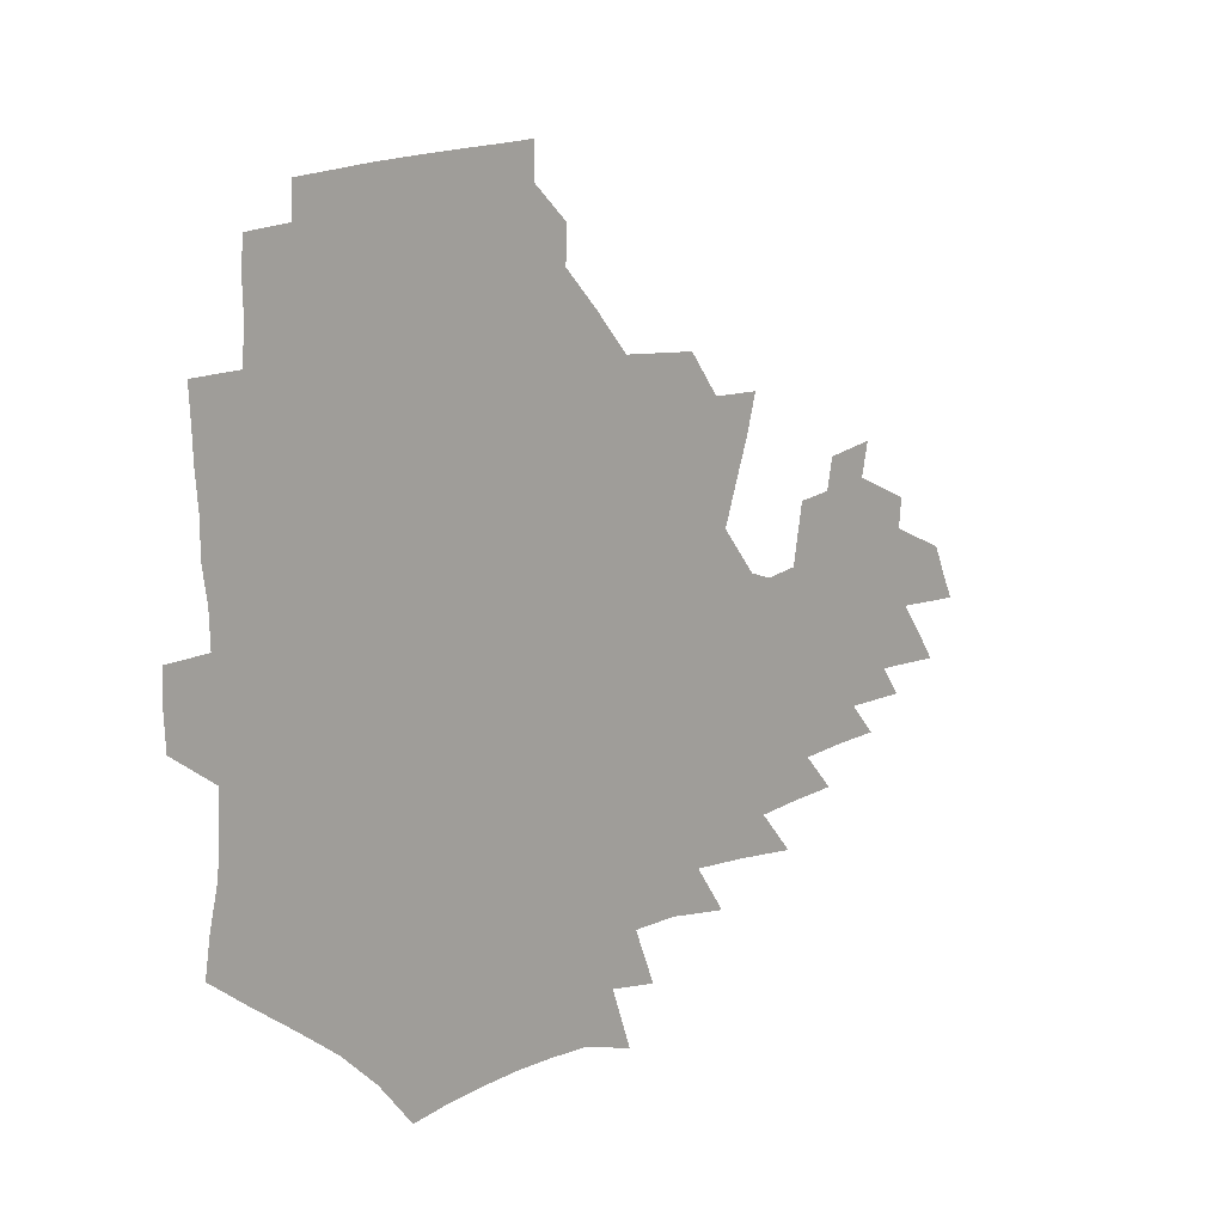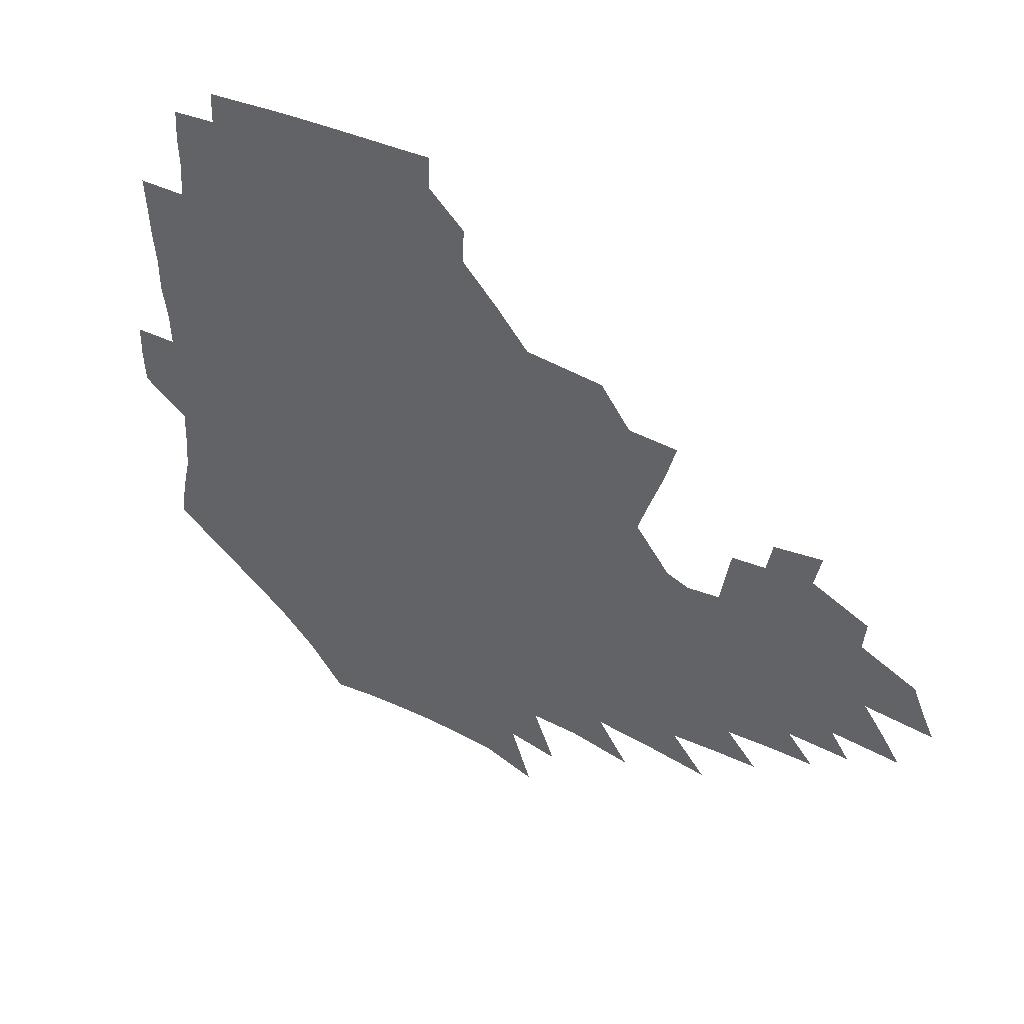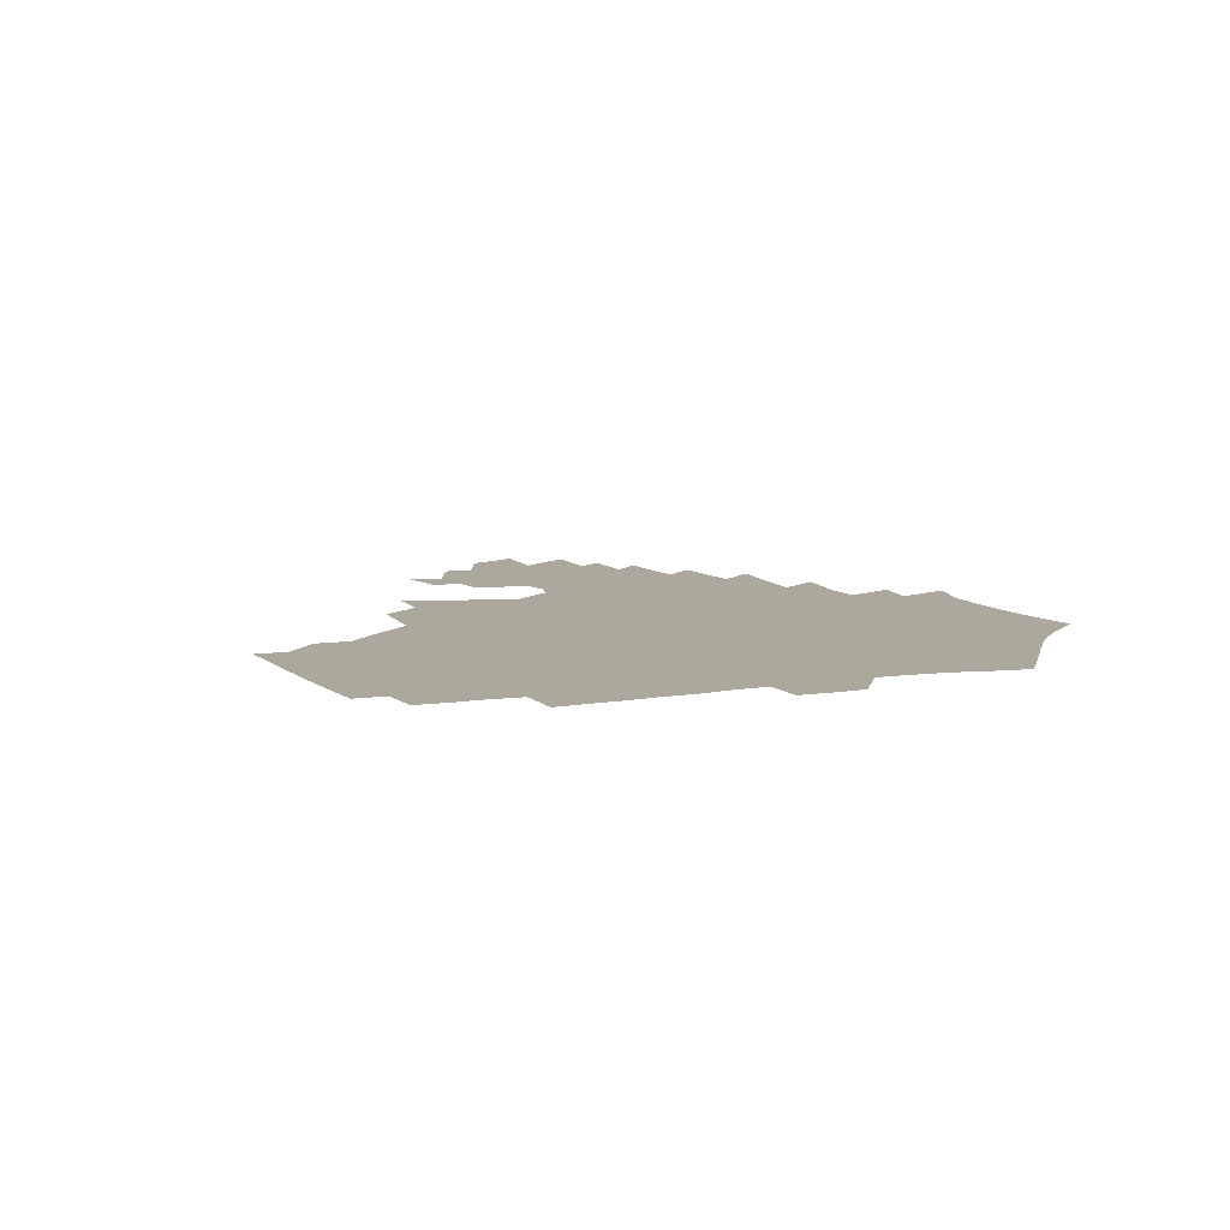
<metadata>
{"format":"obj","ext":"obj","renderer":"f3d","projection":"perspective","resolution":1024,"background":"white","views":[{"elev":13.2,"azim":-45.8,"up":"+Y"},{"elev":43.5,"azim":31.4,"up":"+Y"},{"elev":8.6,"azim":-113.4,"up":"+Z"}]}
</metadata>
<code>
v 187.9 253.8 0
v 187.1 268.4 0
v 187.4 282.8 0
v 199.8 176 0
v 202.2 192 0
v 206 208.7 0
v 207.3 224.4 0
v 207.8 239.7 0
v 206.7 254.4 0
v 206.7 269.1 0
v 206.4 283.5 0
v 205.9 298.2 0
v 203.7 313.1 0
v 203.7 327.8 0
v 202.3 342.4 0
v 201.7 356.6 0
v 200.9 370.5 0
v 217.5 162.6 0
v 218.9 178.2 0
v 222.1 194.7 0
v 224.2 210.5 0
v 227.4 226.3 0
v 228.3 240.9 0
v 225.9 255.4 0
v 225.6 270 0
v 224.9 284.6 0
v 224.4 299.2 0
v 223.9 313.9 0
v 222.6 328.6 0
v 222.7 343.1 0
v 223 357.2 0
v 222.1 371.1 0
v 223.4 385.3 0
v 223 399.4 0
v 223.8 413.4 0
v 236.2 148.9 0
v 235.7 164.3 0
v 238 180.6 0
v 239.4 196.2 0
v 241 211.6 0
v 242.4 226.7 0
v 244.9 241.9 0
v 242.7 256.2 0
v 241.3 270.7 0
v 240.8 285.3 0
v 241.8 300 0
v 240.4 314.7 0
v 239.9 329.5 0
v 240.7 344.1 0
v 240.9 358.5 0
v 240.6 372.8 0
v 241.3 387.1 0
v 241.8 401.2 0
v 243.1 415.1 0
v 243.6 428.9 0
v 254.9 134.8 0
v 255.7 151.6 0
v 256 167.3 0
v 256.3 182.7 0
v 257.2 198.1 0
v 257.7 212.9 0
v 258.1 227.7 0
v 259.1 242.4 0
v 258.2 256.7 0
v 257.2 271.3 0
v 256.7 286 0
v 256 300.8 0
v 255.9 315.6 0
v 256.7 330.4 0
v 256.8 345 0
v 257.3 359.5 0
v 257.1 374 0
v 257.5 388.4 0
v 258.5 402.7 0
v 259.4 416.7 0
v 260.4 430.4 0
v 271.7 119 0
v 274 138.5 0
v 273.8 154.4 0
v 273.3 169.6 0
v 273.7 184.9 0
v 273.2 199.4 0
v 273.7 214.2 0
v 273.7 228.6 0
v 273.6 242.9 0
v 272.6 257.3 0
v 271.6 271.9 0
v 271 286.6 0
v 271 301.3 0
v 271 316.1 0
v 271.7 331 0
v 271.7 345.7 0
v 271.5 360.3 0
v 272.6 375 0
v 272.8 389.4 0
v 274.5 403.9 0
v 274.6 417.9 0
v 276.2 431.9 0
v 287.2 100 0
v 289.3 122.8 0
v 289.8 140.6 0
v 289.2 156.1 0
v 289.5 171.8 0
v 289.1 186.4 0
v 288.9 200.8 0
v 288.7 215.1 0
v 288.9 229.3 0
v 287.9 243.4 0
v 287 257.6 0
v 285.9 272.3 0
v 286 286.9 0
v 285.6 301.7 0
v 285.7 316.6 0
v 286.2 331.4 0
v 286.4 346.3 0
v 287.1 361.1 0
v 287.3 375.8 0
v 288.4 390.5 0
v 288.8 404.8 0
v 289.8 419.1 0
v 290.5 432.8 0
v 304.4 102.5 0
v 305.2 125.4 0
v 304.8 142.3 0
v 304.1 157.7 0
v 303.9 173.1 0
v 303.6 187.7 0
v 302.9 201.6 0
v 303.4 216.1 0
v 303.6 230 0
v 302.3 243.7 0
v 301.2 258 0
v 300.4 272.5 0
v 300.3 287.1 0
v 300 302.1 0
v 300.5 316.9 0
v 300.6 331.8 0
v 301.2 346.7 0
v 301.7 361.5 0
v 302.1 376.3 0
v 302.9 391.1 0
v 303.1 405.4 0
v 304.2 419.8 0
v 304.8 433.7 0
v 321.3 104 0
v 320.3 125.9 0
v 319.3 143 0
v 318.5 159 0
v 318 174.4 0
v 317.4 188.8 0
v 317.1 202.9 0
v 317.1 216.9 0
v 317.2 230.5 0
v 316.4 243.8 0
v 315.5 257.9 0
v 314.6 272.6 0
v 314.4 287.4 0
v 314.4 302.3 0
v 314.7 317.1 0
v 315.2 331.9 0
v 315.7 346.8 0
v 316.4 361.7 0
v 316.8 376.6 0
v 317.5 391.6 0
v 318.1 406.2 0
v 318.7 420.4 0
v 319.2 434.5 0
v 338.2 104.9 0
v 335.6 126 0
v 333.9 143.1 0
v 332.5 159.6 0
v 331.5 175.4 0
v 330.8 189.5 0
v 330.3 203.6 0
v 330 217.2 0
v 330.1 230.9 0
v 329.6 244.1 0
v 329.2 257.7 0
v 328.5 272.5 0
v 328.3 287.9 0
v 328.6 302.3 0
v 329.1 316.9 0
v 329.8 331.9 0
v 330.4 346.8 0
v 331.1 361.8 0
v 331.8 376.8 0
v 332.3 391.8 0
v 333 406.5 0
v 333.4 421 0
v 333.8 435.2 0
v 355.4 104.7 0
v 351.3 125.8 0
v 348.6 143.7 0
v 346.8 159.6 0
v 345.1 175.6 0
v 344.1 190.1 0
v 343.4 204.1 0
v 342.9 217.9 0
v 342.7 231.2 0
v 342.6 244.2 0
v 342.4 257.8 0
v 342.2 272.2 0
v 342.1 287.4 0
v 342.7 301.9 0
v 343.6 316.5 0
v 344.6 331.3 0
v 345.3 346.5 0
v 346.3 361.5 0
v 347.2 376.6 0
v 347.8 391.8 0
v 348 407 0
v 348.6 421.6 0
v 349.1 436.1 0
v 373.2 103.8 0
v 367.9 125.2 0
v 363.8 143.9 0
v 361.1 160.1 0
v 358.6 176.3 0
v 357.6 190.1 0
v 356.5 204.3 0
v 355.6 218.2 0
v 355.2 231.6 0
v 355.2 244.4 0
v 355.3 257.6 0
v 355.6 271.8 0
v 356.2 286.2 0
v 357 300.9 0
v 358.1 315.6 0
v 359.4 330.7 0
v 360.6 345.7 0
v 361.8 360.9 0
v 363 376.2 0
v 363.7 391.7 0
v 364.3 407 0
v 396 96.55 0
v 386.9 122.6 0
v 379.6 144.5 0
v 375.8 160.7 0
v 372.9 176.2 0
v 370.6 191.3 0
v 369.5 204.7 0
v 368.2 218.8 0
v 367.6 231.8 0
v 367.5 244.5 0
v 368.1 257.5 0
v 368.8 271.1 0
v 369.9 285 0
v 371.2 299.4 0
v 372.6 314.4 0
v 374.3 329.6 0
v 376 344.7 0
v 377.5 359.9 0
v 379.1 375.4 0
v 408.7 119 0
v 399.3 142.6 0
v 391.3 161.2 0
v 387.6 176.4 0
v 385 190.9 0
v 382.5 205.3 0
v 380.6 219.2 0
v 379.9 232 0
v 380 244.5 0
v 380.6 257.1 0
v 381.8 270.2 0
v 383.1 283.7 0
v 385 298.1 0
v 387 312.9 0
v 389.2 328.1 0
v 391.3 343.2 0
v 393.7 358.5 0
v 419.8 142.6 0
v 410.4 160.2 0
v 405.3 175 0
v 401.6 189.6 0
v 397.4 204.5 0
v 394.8 218.4 0
v 394.5 231.1 0
v 393.7 244 0
v 393.7 256.8 0
v 395 269.6 0
v 396.8 282.9 0
v 398.8 296.6 0
v 401.6 311.3 0
v 404 326.2 0
v 406.9 341.5 0
v 410.7 357.4 0
v 447 138.5 0
v 433.5 158.4 0
v 423.9 174.3 0
v 420.1 188.1 0
v 414.1 203.2 0
v 408.9 218 0
v 408.2 230.6 0
v 407.7 243.3 0
v 408.3 255.9 0
v 409.2 268.6 0
v 410.5 281.6 0
v 413 295 0
v 416.7 309.5 0
v 419.5 324.3 0
v 423.2 339.8 0
v 428.1 356.2 0
v 458.2 156.6 0
v 448.2 172.1 0
v 441.1 186.2 0
v 433.4 201.3 0
v 425.5 216.9 0
v 422.5 230 0
v 421.5 242.5 0
v 422.7 254.6 0
v 423.7 267.1 0
v 425 279.7 0
v 428.8 292.6 0
v 432.9 307.1 0
v 437 322.5 0
v 441.3 338.4 0
v 485.7 153.6 0
v 470.8 171.4 0
v 461 185.7 0
v 454.1 199.3 0
v 445 214.8 0
v 439.4 228.5 0
v 437.8 240.7 0
v 438.6 252.6 0
v 439.1 264.7 0
v 442.6 276.3 0
v 447.1 287.9 0
v 452.6 304.1 0
v 458.5 321.2 0
v 463 337.8 0
v 490 173.1 0
v 479 187.1 0
v 470.3 200.4 0
v 464 213.2 0
v 456.6 227.1 0
v 453.4 239.1 0
v 455 249.7 0
v 457.5 259.9 0
v 462.4 268.6 0
v 510 174.2 0
v 496.7 189.1 0
v 487.2 201.9 0
v 477.9 215 0
v 472.1 226.8 0
v 468.2 238 0
v 467.4 248 0
v 468.7 257 0
v 472.2 265.2 0
v 515.5 190.7 0
v 506.3 202.9 0
v 498.6 214.9 0
v 491.6 226.3 0
v 487.6 237 0
v 484.8 247.1 0
v 484.4 256.9 0
v 486.4 267.2 0
v 488.5 279.4 0
v 490.9 292.5 0
v 536 191.6 0
v 524.5 204.6 0
v 520.3 215.7 0
v 512.8 227 0
v 508.6 237.9 0
v 506.5 248.8 0
v 505.5 259.8 0
v 503.9 270.7 0
v 504.1 282 0
v 505.8 294.2 0
v 508.4 307.5 0
v 551.7 204.6 0
v 543.4 216.7 0
v 537.3 228.1 0
v 532.1 239.3 0
v 529.5 250.3 0
v 527.5 261.5 0
v 525.9 272.9 0
v 526.9 284.7 0
v 526.8 296.6 0
v 529.8 311 0
v 573.4 215.6 0
v 565.1 228 0
v 556.1 240.4 0
v 553.4 251.2 0
v 551.2 262.1 0
v 550.7 272.9 0
v 551.9 285.5 0
v 585.8 238.9 0
v 580.3 250.5 0
v 575.5 261.9 0
f 8 9 1
f 1 9 2
f 9 10 2
f 2 10 3
f 10 11 3
f 18 19 4
f 4 19 5
f 19 20 5
f 5 20 6
f 20 21 6
f 6 21 7
f 21 22 7
f 7 22 8
f 22 23 8
f 8 23 9
f 23 24 9
f 9 24 10
f 24 25 10
f 10 25 11
f 25 26 11
f 11 26 12
f 26 27 12
f 12 27 13
f 27 28 13
f 13 28 14
f 28 29 14
f 14 29 15
f 29 30 15
f 15 30 16
f 30 31 16
f 16 31 17
f 31 32 17
f 36 37 18
f 18 37 19
f 37 38 19
f 19 38 20
f 38 39 20
f 20 39 21
f 39 40 21
f 21 40 22
f 40 41 22
f 22 41 23
f 41 42 23
f 23 42 24
f 42 43 24
f 24 43 25
f 43 44 25
f 25 44 26
f 44 45 26
f 26 45 27
f 45 46 27
f 27 46 28
f 46 47 28
f 28 47 29
f 47 48 29
f 29 48 30
f 48 49 30
f 30 49 31
f 49 50 31
f 31 50 32
f 50 51 32
f 32 51 33
f 51 52 33
f 33 52 34
f 52 53 34
f 34 53 35
f 53 54 35
f 56 57 36
f 36 57 37
f 57 58 37
f 37 58 38
f 58 59 38
f 38 59 39
f 59 60 39
f 39 60 40
f 60 61 40
f 40 61 41
f 61 62 41
f 41 62 42
f 62 63 42
f 42 63 43
f 63 64 43
f 43 64 44
f 64 65 44
f 44 65 45
f 65 66 45
f 45 66 46
f 66 67 46
f 46 67 47
f 67 68 47
f 47 68 48
f 68 69 48
f 48 69 49
f 69 70 49
f 49 70 50
f 70 71 50
f 50 71 51
f 71 72 51
f 51 72 52
f 72 73 52
f 52 73 53
f 73 74 53
f 53 74 54
f 74 75 54
f 54 75 55
f 75 76 55
f 77 78 56
f 56 78 57
f 78 79 57
f 57 79 58
f 79 80 58
f 58 80 59
f 80 81 59
f 59 81 60
f 81 82 60
f 60 82 61
f 82 83 61
f 61 83 62
f 83 84 62
f 62 84 63
f 84 85 63
f 63 85 64
f 85 86 64
f 64 86 65
f 86 87 65
f 65 87 66
f 87 88 66
f 66 88 67
f 88 89 67
f 67 89 68
f 89 90 68
f 68 90 69
f 90 91 69
f 69 91 70
f 91 92 70
f 70 92 71
f 92 93 71
f 71 93 72
f 93 94 72
f 72 94 73
f 94 95 73
f 73 95 74
f 95 96 74
f 74 96 75
f 96 97 75
f 75 97 76
f 97 98 76
f 99 100 77
f 77 100 78
f 100 101 78
f 78 101 79
f 101 102 79
f 79 102 80
f 102 103 80
f 80 103 81
f 103 104 81
f 81 104 82
f 104 105 82
f 82 105 83
f 105 106 83
f 83 106 84
f 106 107 84
f 84 107 85
f 107 108 85
f 85 108 86
f 108 109 86
f 86 109 87
f 109 110 87
f 87 110 88
f 110 111 88
f 88 111 89
f 111 112 89
f 89 112 90
f 112 113 90
f 90 113 91
f 113 114 91
f 91 114 92
f 114 115 92
f 92 115 93
f 115 116 93
f 93 116 94
f 116 117 94
f 94 117 95
f 117 118 95
f 95 118 96
f 118 119 96
f 96 119 97
f 119 120 97
f 97 120 98
f 120 121 98
f 99 122 100
f 122 123 100
f 100 123 101
f 123 124 101
f 101 124 102
f 124 125 102
f 102 125 103
f 125 126 103
f 103 126 104
f 126 127 104
f 104 127 105
f 127 128 105
f 105 128 106
f 128 129 106
f 106 129 107
f 129 130 107
f 107 130 108
f 130 131 108
f 108 131 109
f 131 132 109
f 109 132 110
f 132 133 110
f 110 133 111
f 133 134 111
f 111 134 112
f 134 135 112
f 112 135 113
f 135 136 113
f 113 136 114
f 136 137 114
f 114 137 115
f 137 138 115
f 115 138 116
f 138 139 116
f 116 139 117
f 139 140 117
f 117 140 118
f 140 141 118
f 118 141 119
f 141 142 119
f 119 142 120
f 142 143 120
f 120 143 121
f 143 144 121
f 122 145 123
f 145 146 123
f 123 146 124
f 146 147 124
f 124 147 125
f 147 148 125
f 125 148 126
f 148 149 126
f 126 149 127
f 149 150 127
f 127 150 128
f 150 151 128
f 128 151 129
f 151 152 129
f 129 152 130
f 152 153 130
f 130 153 131
f 153 154 131
f 131 154 132
f 154 155 132
f 132 155 133
f 155 156 133
f 133 156 134
f 156 157 134
f 134 157 135
f 157 158 135
f 135 158 136
f 158 159 136
f 136 159 137
f 159 160 137
f 137 160 138
f 160 161 138
f 138 161 139
f 161 162 139
f 139 162 140
f 162 163 140
f 140 163 141
f 163 164 141
f 141 164 142
f 164 165 142
f 142 165 143
f 165 166 143
f 143 166 144
f 166 167 144
f 145 168 146
f 168 169 146
f 146 169 147
f 169 170 147
f 147 170 148
f 170 171 148
f 148 171 149
f 171 172 149
f 149 172 150
f 172 173 150
f 150 173 151
f 173 174 151
f 151 174 152
f 174 175 152
f 152 175 153
f 175 176 153
f 153 176 154
f 176 177 154
f 154 177 155
f 177 178 155
f 155 178 156
f 178 179 156
f 156 179 157
f 179 180 157
f 157 180 158
f 180 181 158
f 158 181 159
f 181 182 159
f 159 182 160
f 182 183 160
f 160 183 161
f 183 184 161
f 161 184 162
f 184 185 162
f 162 185 163
f 185 186 163
f 163 186 164
f 186 187 164
f 164 187 165
f 187 188 165
f 165 188 166
f 188 189 166
f 166 189 167
f 189 190 167
f 168 191 169
f 191 192 169
f 169 192 170
f 192 193 170
f 170 193 171
f 193 194 171
f 171 194 172
f 194 195 172
f 172 195 173
f 195 196 173
f 173 196 174
f 196 197 174
f 174 197 175
f 197 198 175
f 175 198 176
f 198 199 176
f 176 199 177
f 199 200 177
f 177 200 178
f 200 201 178
f 178 201 179
f 201 202 179
f 179 202 180
f 202 203 180
f 180 203 181
f 203 204 181
f 181 204 182
f 204 205 182
f 182 205 183
f 205 206 183
f 183 206 184
f 206 207 184
f 184 207 185
f 207 208 185
f 185 208 186
f 208 209 186
f 186 209 187
f 209 210 187
f 187 210 188
f 210 211 188
f 188 211 189
f 211 212 189
f 189 212 190
f 212 213 190
f 191 214 192
f 214 215 192
f 192 215 193
f 215 216 193
f 193 216 194
f 216 217 194
f 194 217 195
f 217 218 195
f 195 218 196
f 218 219 196
f 196 219 197
f 219 220 197
f 197 220 198
f 220 221 198
f 198 221 199
f 221 222 199
f 199 222 200
f 222 223 200
f 200 223 201
f 223 224 201
f 201 224 202
f 224 225 202
f 202 225 203
f 225 226 203
f 203 226 204
f 226 227 204
f 204 227 205
f 227 228 205
f 205 228 206
f 228 229 206
f 206 229 207
f 229 230 207
f 207 230 208
f 230 231 208
f 208 231 209
f 231 232 209
f 209 232 210
f 232 233 210
f 210 233 211
f 233 234 211
f 211 234 212
f 214 235 215
f 235 236 215
f 215 236 216
f 236 237 216
f 216 237 217
f 237 238 217
f 217 238 218
f 238 239 218
f 218 239 219
f 239 240 219
f 219 240 220
f 240 241 220
f 220 241 221
f 241 242 221
f 221 242 222
f 242 243 222
f 222 243 223
f 243 244 223
f 223 244 224
f 244 245 224
f 224 245 225
f 245 246 225
f 225 246 226
f 246 247 226
f 226 247 227
f 247 248 227
f 227 248 228
f 248 249 228
f 228 249 229
f 249 250 229
f 229 250 230
f 250 251 230
f 230 251 231
f 251 252 231
f 231 252 232
f 252 253 232
f 232 253 233
f 236 254 237
f 254 255 237
f 237 255 238
f 255 256 238
f 238 256 239
f 256 257 239
f 239 257 240
f 257 258 240
f 240 258 241
f 258 259 241
f 241 259 242
f 259 260 242
f 242 260 243
f 260 261 243
f 243 261 244
f 261 262 244
f 244 262 245
f 262 263 245
f 245 263 246
f 263 264 246
f 246 264 247
f 264 265 247
f 247 265 248
f 265 266 248
f 248 266 249
f 266 267 249
f 249 267 250
f 267 268 250
f 250 268 251
f 268 269 251
f 251 269 252
f 269 270 252
f 252 270 253
f 255 271 256
f 271 272 256
f 256 272 257
f 272 273 257
f 257 273 258
f 273 274 258
f 258 274 259
f 274 275 259
f 259 275 260
f 275 276 260
f 260 276 261
f 276 277 261
f 261 277 262
f 277 278 262
f 262 278 263
f 278 279 263
f 263 279 264
f 279 280 264
f 264 280 265
f 280 281 265
f 265 281 266
f 281 282 266
f 266 282 267
f 282 283 267
f 267 283 268
f 283 284 268
f 268 284 269
f 284 285 269
f 269 285 270
f 285 286 270
f 271 287 272
f 287 288 272
f 272 288 273
f 288 289 273
f 273 289 274
f 289 290 274
f 274 290 275
f 290 291 275
f 275 291 276
f 291 292 276
f 276 292 277
f 292 293 277
f 277 293 278
f 293 294 278
f 278 294 279
f 294 295 279
f 279 295 280
f 295 296 280
f 280 296 281
f 296 297 281
f 281 297 282
f 297 298 282
f 282 298 283
f 298 299 283
f 283 299 284
f 299 300 284
f 284 300 285
f 300 301 285
f 285 301 286
f 301 302 286
f 288 303 289
f 303 304 289
f 289 304 290
f 304 305 290
f 290 305 291
f 305 306 291
f 291 306 292
f 306 307 292
f 292 307 293
f 307 308 293
f 293 308 294
f 308 309 294
f 294 309 295
f 309 310 295
f 295 310 296
f 310 311 296
f 296 311 297
f 311 312 297
f 297 312 298
f 312 313 298
f 298 313 299
f 313 314 299
f 299 314 300
f 314 315 300
f 300 315 301
f 315 316 301
f 301 316 302
f 303 317 304
f 317 318 304
f 304 318 305
f 318 319 305
f 305 319 306
f 319 320 306
f 306 320 307
f 320 321 307
f 307 321 308
f 321 322 308
f 308 322 309
f 322 323 309
f 309 323 310
f 323 324 310
f 310 324 311
f 324 325 311
f 311 325 312
f 325 326 312
f 312 326 313
f 326 327 313
f 313 327 314
f 327 328 314
f 314 328 315
f 328 329 315
f 315 329 316
f 329 330 316
f 318 331 319
f 331 332 319
f 319 332 320
f 332 333 320
f 320 333 321
f 333 334 321
f 321 334 322
f 334 335 322
f 322 335 323
f 335 336 323
f 323 336 324
f 336 337 324
f 324 337 325
f 337 338 325
f 325 338 326
f 338 339 326
f 326 339 327
f 331 340 332
f 340 341 332
f 332 341 333
f 341 342 333
f 333 342 334
f 342 343 334
f 334 343 335
f 343 344 335
f 335 344 336
f 344 345 336
f 336 345 337
f 345 346 337
f 337 346 338
f 346 347 338
f 338 347 339
f 347 348 339
f 341 349 342
f 349 350 342
f 342 350 343
f 350 351 343
f 343 351 344
f 351 352 344
f 344 352 345
f 352 353 345
f 345 353 346
f 353 354 346
f 346 354 347
f 354 355 347
f 347 355 348
f 355 356 348
f 349 359 350
f 359 360 350
f 350 360 351
f 360 361 351
f 351 361 352
f 361 362 352
f 352 362 353
f 362 363 353
f 353 363 354
f 363 364 354
f 354 364 355
f 364 365 355
f 355 365 356
f 365 366 356
f 356 366 357
f 366 367 357
f 357 367 358
f 367 368 358
f 360 370 361
f 370 371 361
f 361 371 362
f 371 372 362
f 362 372 363
f 372 373 363
f 363 373 364
f 373 374 364
f 364 374 365
f 374 375 365
f 365 375 366
f 375 376 366
f 366 376 367
f 376 377 367
f 367 377 368
f 377 378 368
f 368 378 369
f 378 379 369
f 371 380 372
f 380 381 372
f 372 381 373
f 381 382 373
f 373 382 374
f 382 383 374
f 374 383 375
f 383 384 375
f 375 384 376
f 384 385 376
f 376 385 377
f 385 386 377
f 377 386 378
f 382 387 383
f 387 388 383
f 383 388 384
f 388 389 384
f 384 389 385

</code>
